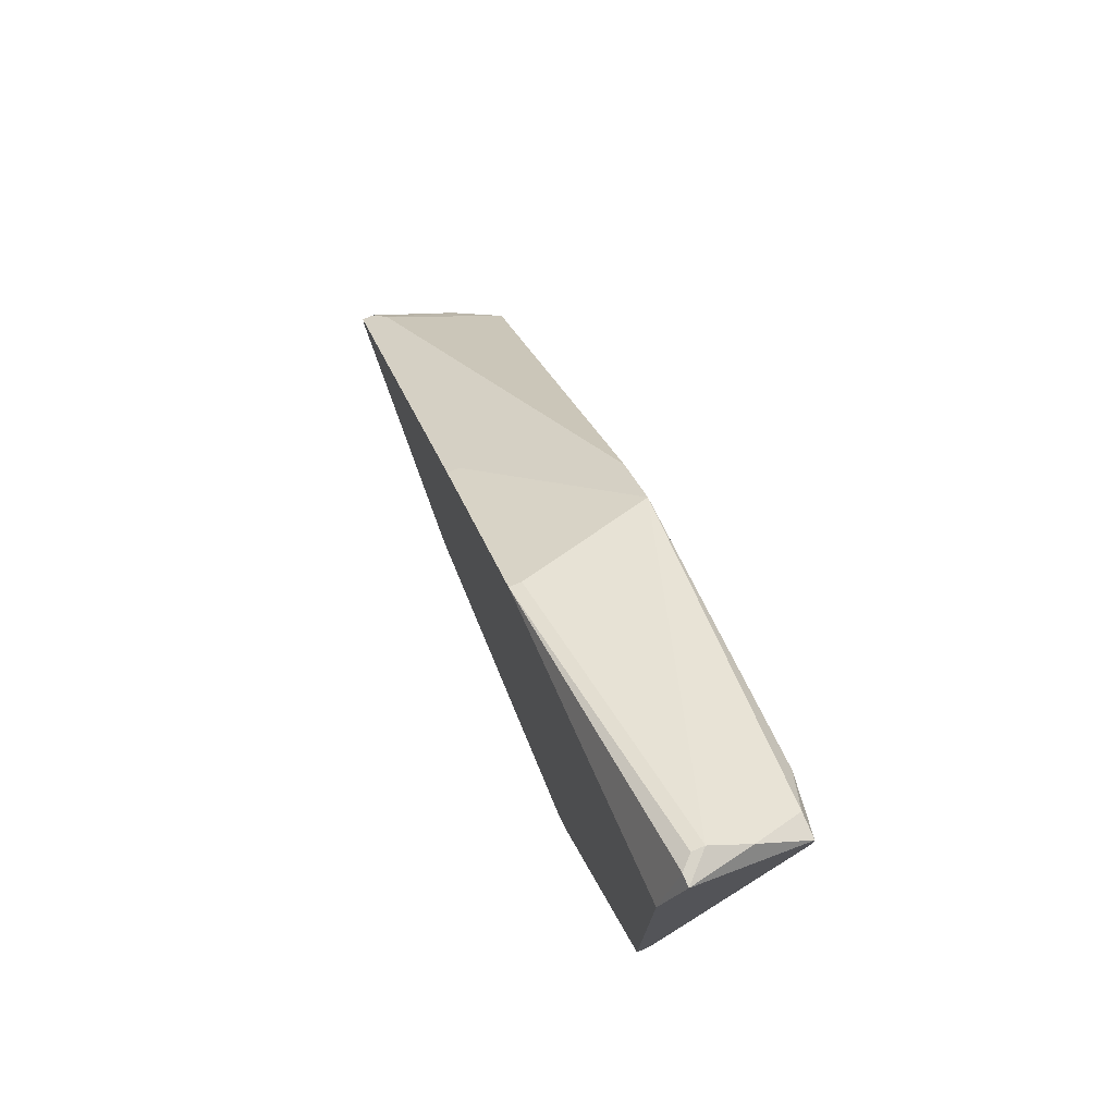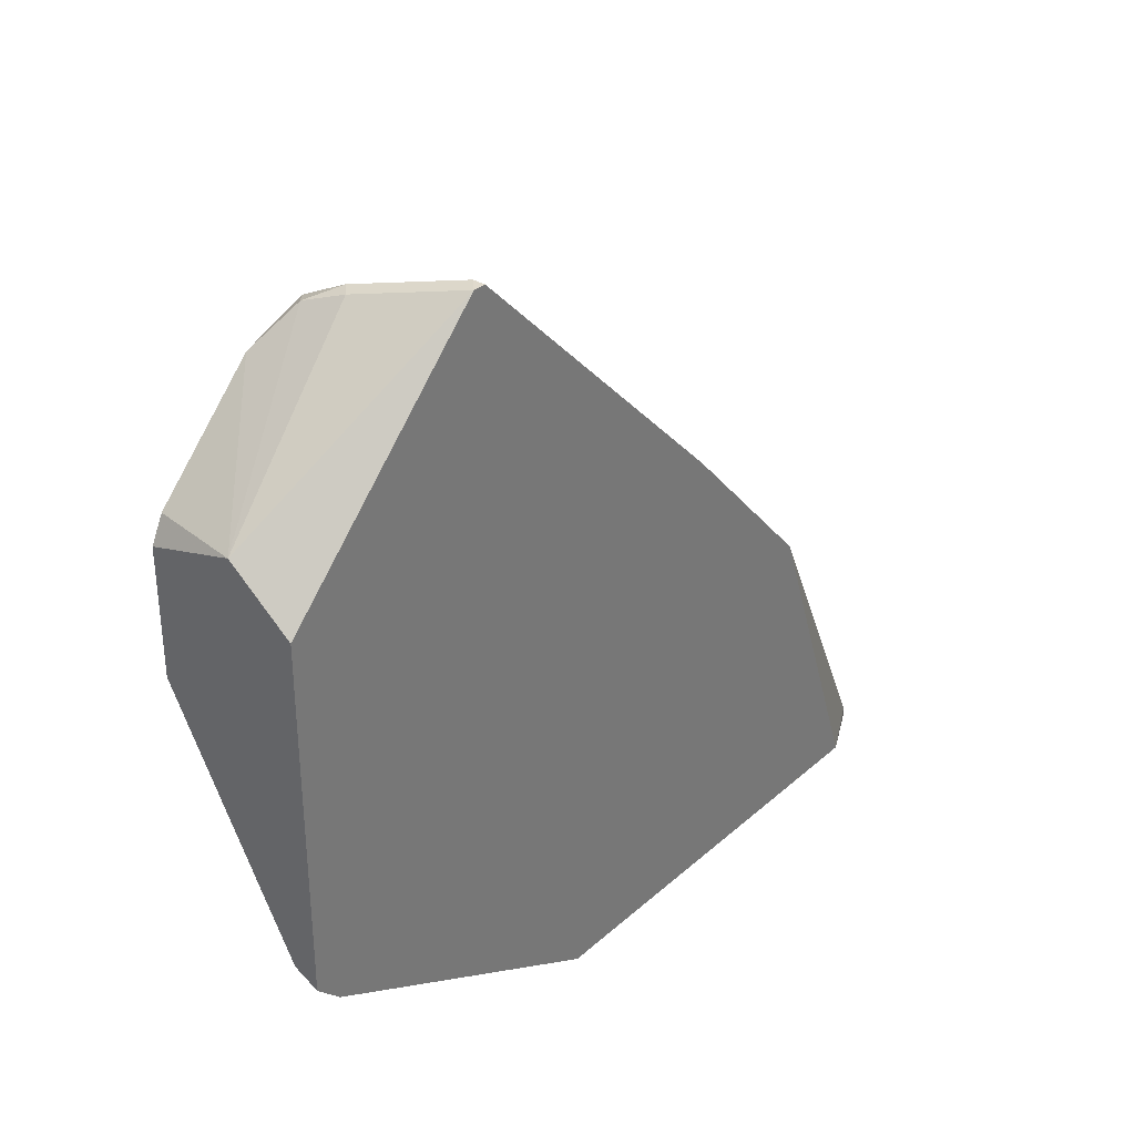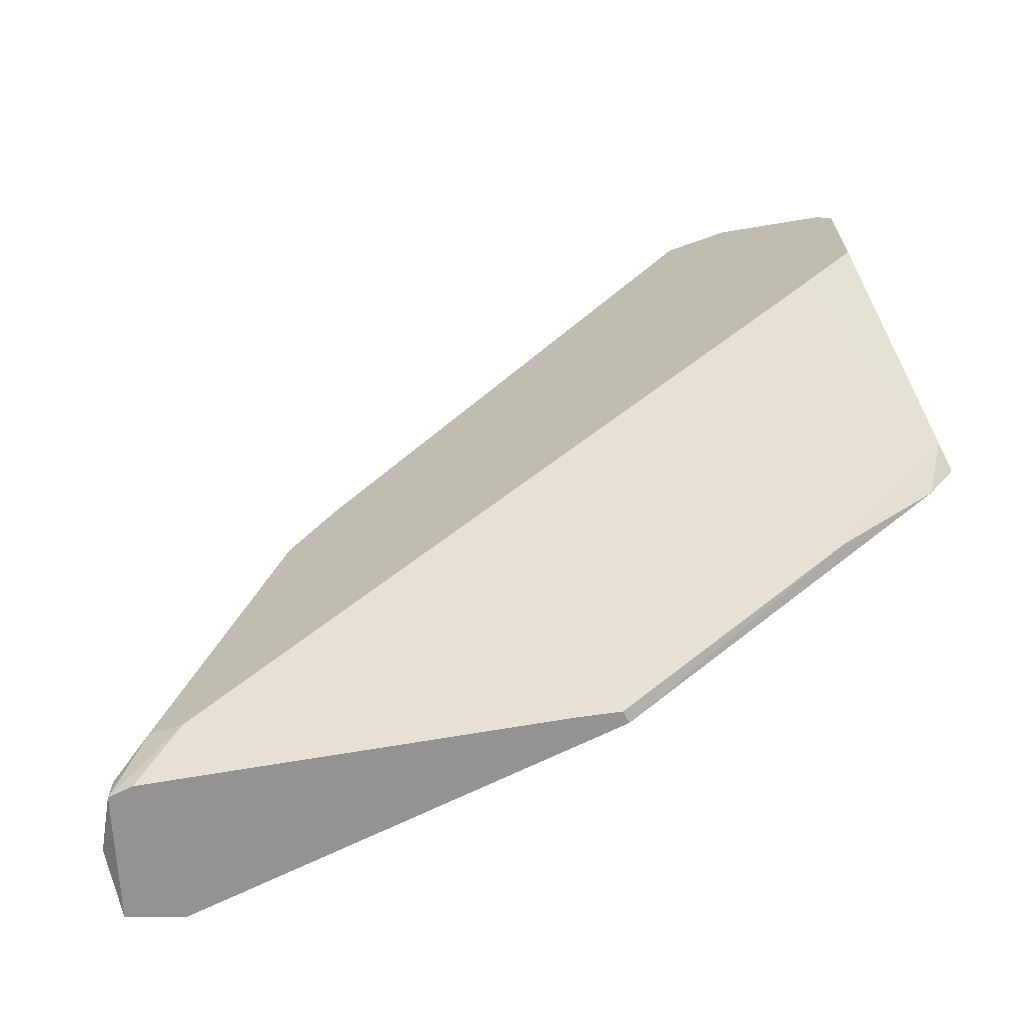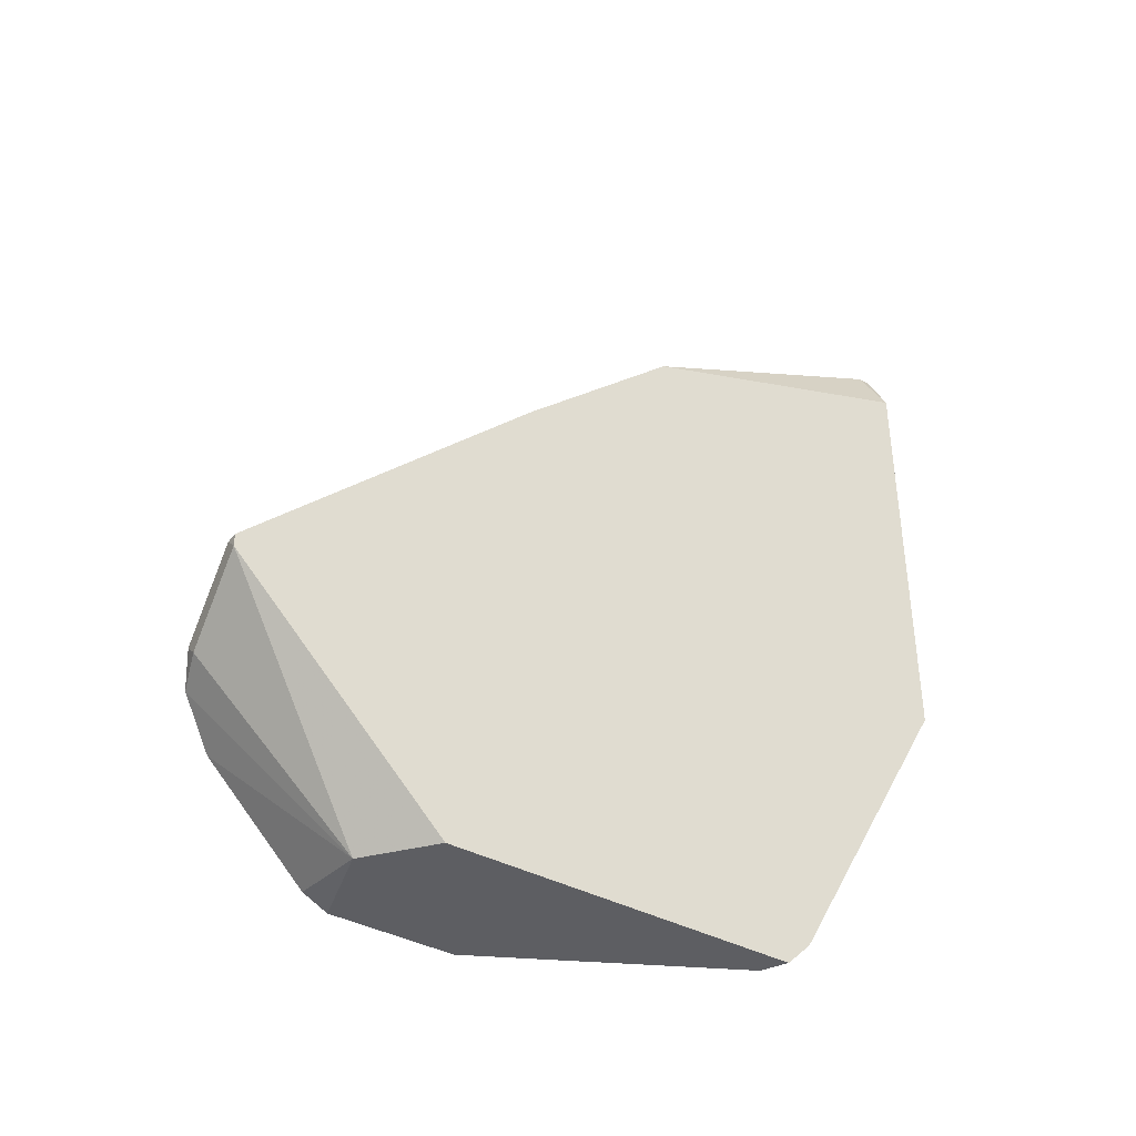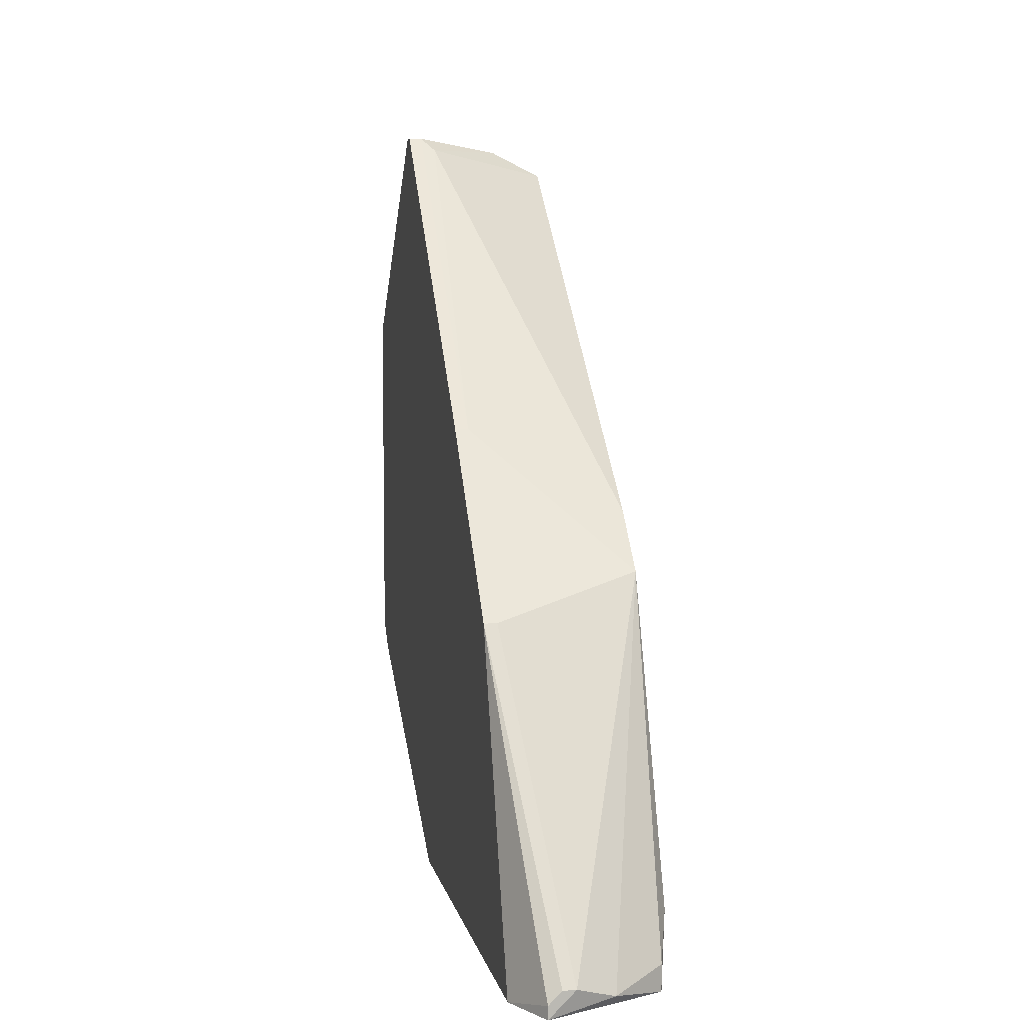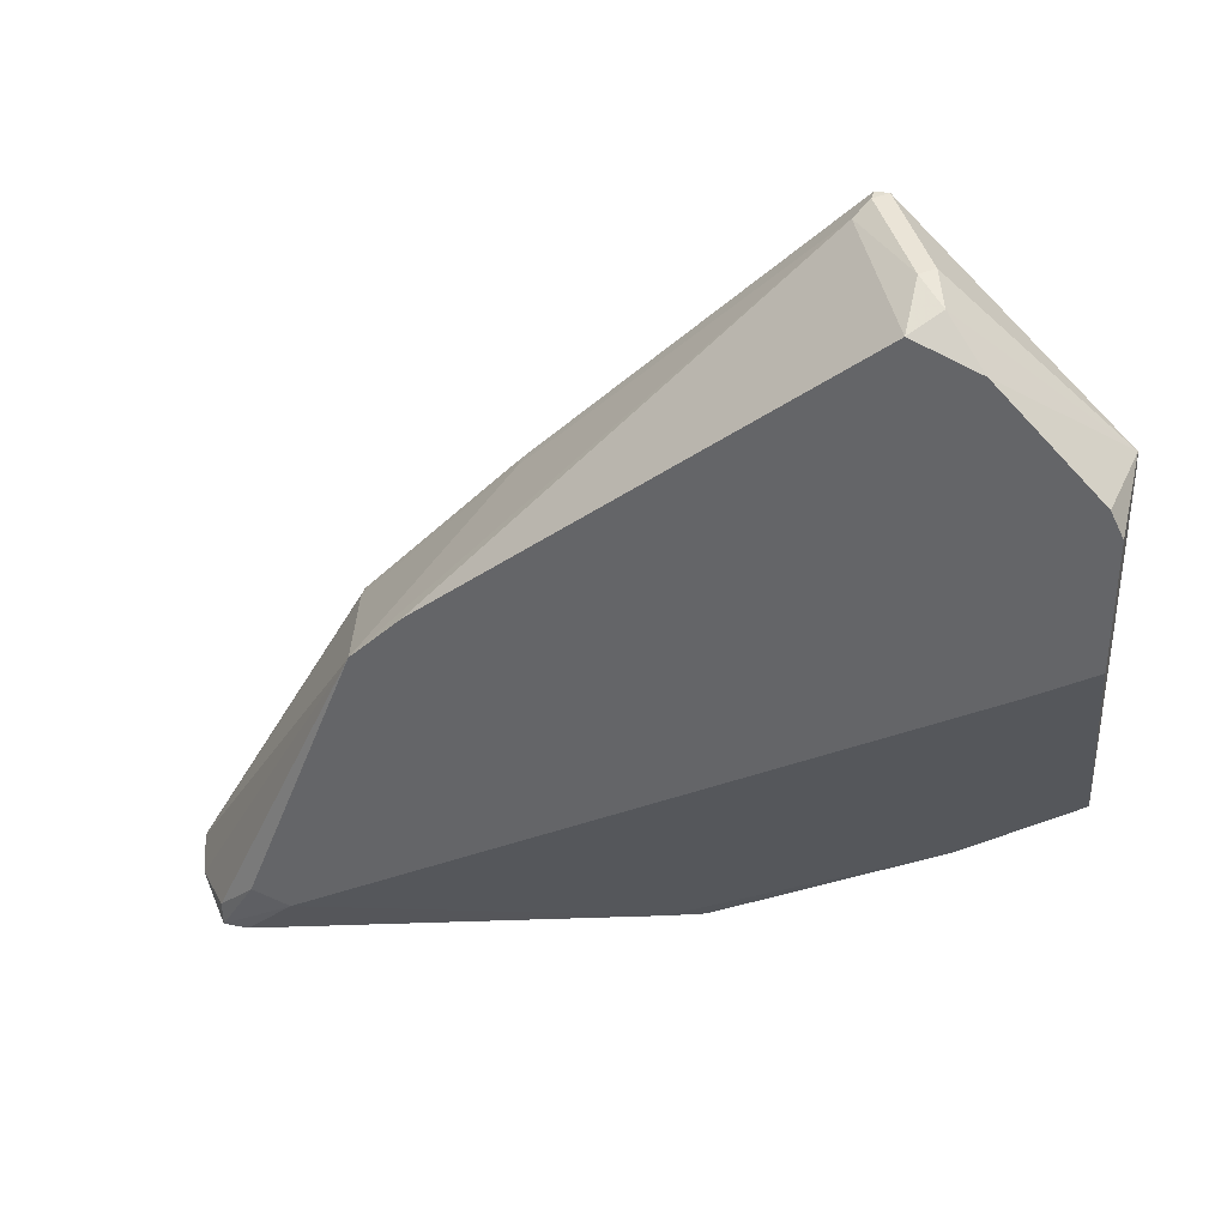
<metadata>
{"format":"obj","ext":"obj","renderer":"f3d","projection":"perspective","resolution":1024,"background":"white","views":[{"elev":75.3,"azim":157.3,"up":"+Y"},{"elev":33.0,"azim":39.9,"up":"+Z"},{"elev":-66.8,"azim":-63.3,"up":"+Z"},{"elev":-39.2,"azim":56.2,"up":"+Y"},{"elev":7.1,"azim":168.9,"up":"+Z"},{"elev":36.0,"azim":-75.8,"up":"+Z"}]}
</metadata>
<code>
v -0.004628 0.03451 -0.02366
v -0.003737 0.03451 -0.02366
v -0.005516 -0.02418 0.01724
v -0.01085 0.03095 -0.02366
v -0.01085 0.03095 -0.02545
v -0.01085 0.02918 -0.02545
v -0.00196 0.02295 -0.003207
v -0.00196 0.01228 0.008348
v -0.00196 -0.000161 -0.02545
v -0.00196 -0.01617 -0.01655
v -0.00196 -0.008164 0.0288
v -0.001069 0.02295 -0.003207
v -0.001069 0.01228 0.008348
v -0.001069 -0.000161 -0.02545
v -0.001069 0.03095 -0.02545
v -0.001069 -0.0224 -0.01299
v -0.001069 -0.02418 -0.01121
v -0.001069 -0.02418 0.01368
v -0.001069 -0.00906 0.0288
v -0.001069 -0.008164 0.0288
v -0.002848 0.002505 -0.02545
v -0.002848 0.03451 -0.02545
v -0.002848 0.03451 -0.02455
v -0.002848 -0.007279 0.02791
v -0.002848 -0.02418 -0.01032
v -0.008183 -0.01172 0.02791
v -0.01174 -0.01973 0.003898
v -0.01174 0.01673 0.003011
v -0.01174 0.02562 -0.02188
v -0.01174 -0.02329 0.01724
v -0.01174 0.02028 -0.000536
v -0.01174 -0.01617 0.02435
v -0.01174 0.02829 -0.021
v -0.01174 -0.01172 0.02613
v -0.01174 -0.02418 0.006569
v -0.01174 -0.02418 0.01546
v -0.007294 -0.01262 0.02791
v -0.007294 0.03362 -0.02455
v -0.009961 -0.01351 0.02702
f 12 8 13
f 33 35 34
f 20 17 12
f 33 34 31
f 17 20 18
f 35 17 18
f 12 17 15
f 15 9 6
f 34 35 30
f 17 35 25
f 35 18 3
f 9 15 14
f 15 17 14
f 11 20 8
f 35 33 29
f 31 34 28
f 20 11 19
f 18 20 19
f 11 37 19
f 37 3 19
f 3 18 19
f 34 30 32
f 30 3 32
f 11 8 24
f 8 31 24
f 28 34 24
f 31 28 24
f 15 6 22
f 33 31 4
f 31 38 4
f 9 14 10
f 25 29 10
f 25 35 27
f 35 29 27
f 29 25 27
f 12 2 1
f 38 31 1
f 2 22 1
f 22 38 1
f 30 35 36
f 3 30 36
f 35 3 36
f 6 9 21
f 29 6 21
f 9 10 21
f 10 29 21
f 29 33 5
f 6 29 5
f 22 6 5
f 38 22 5
f 33 4 5
f 4 38 5
f 8 12 7
f 31 8 7
f 12 1 7
f 1 31 7
f 17 25 16
f 14 17 16
f 25 10 16
f 10 14 16
f 2 12 23
f 12 15 23
f 22 2 23
f 15 22 23
f 3 37 39
f 34 32 39
f 32 3 39
f 37 11 26
f 11 24 26
f 24 34 26
f 34 39 26
f 39 37 26
f 20 12 13
f 8 20 13

</code>
